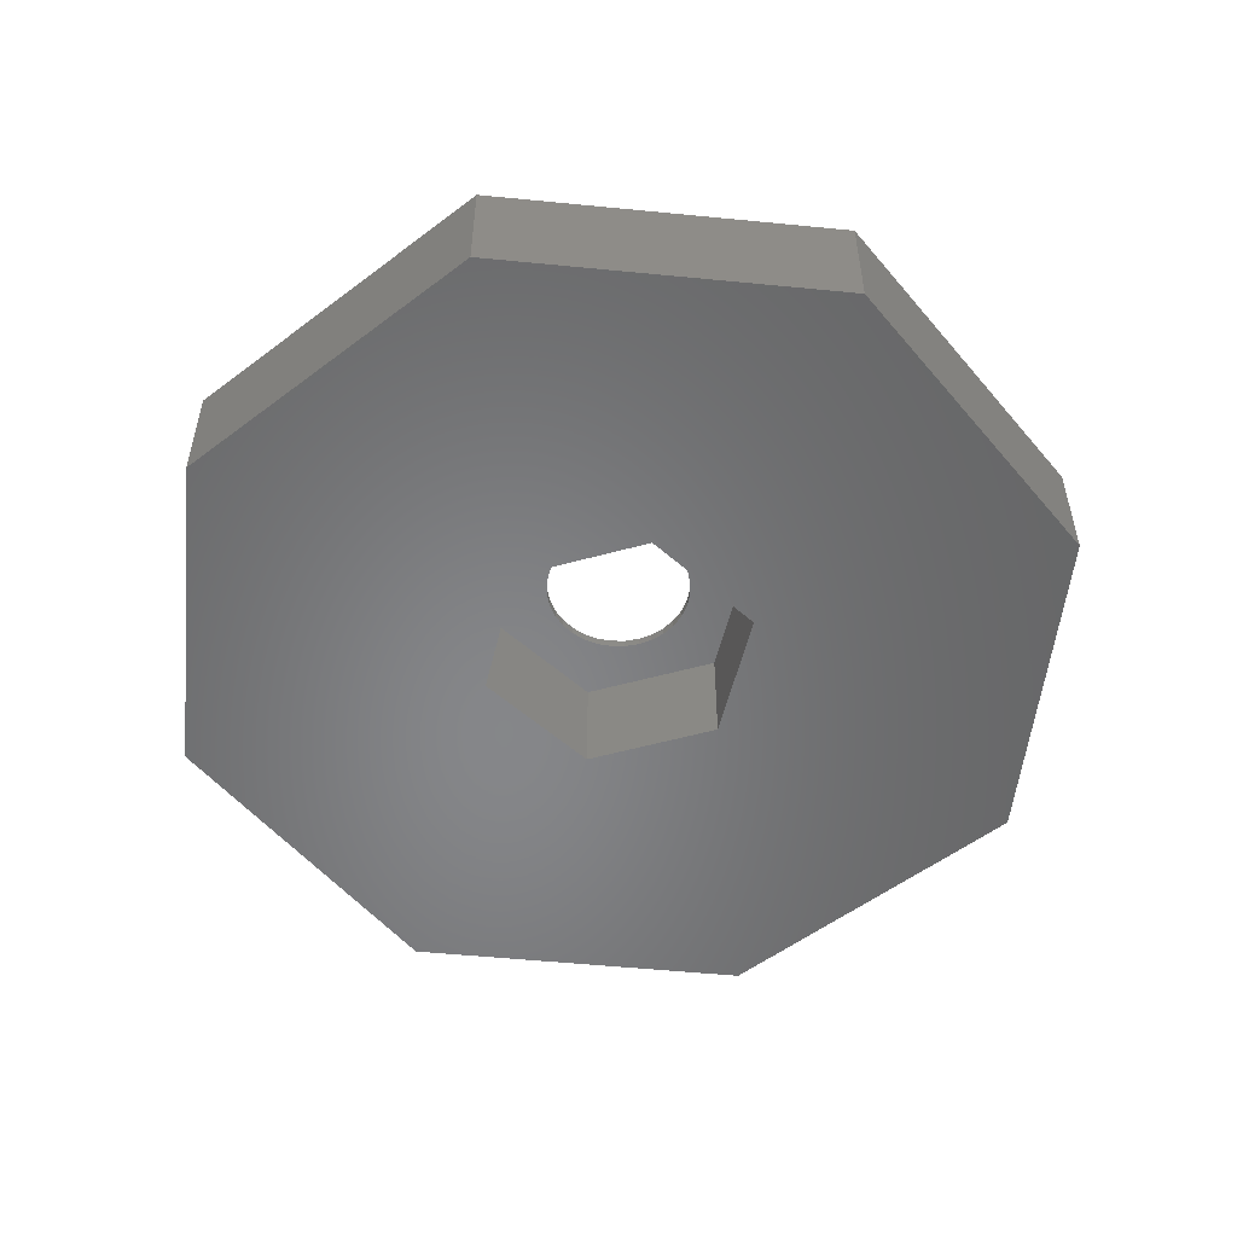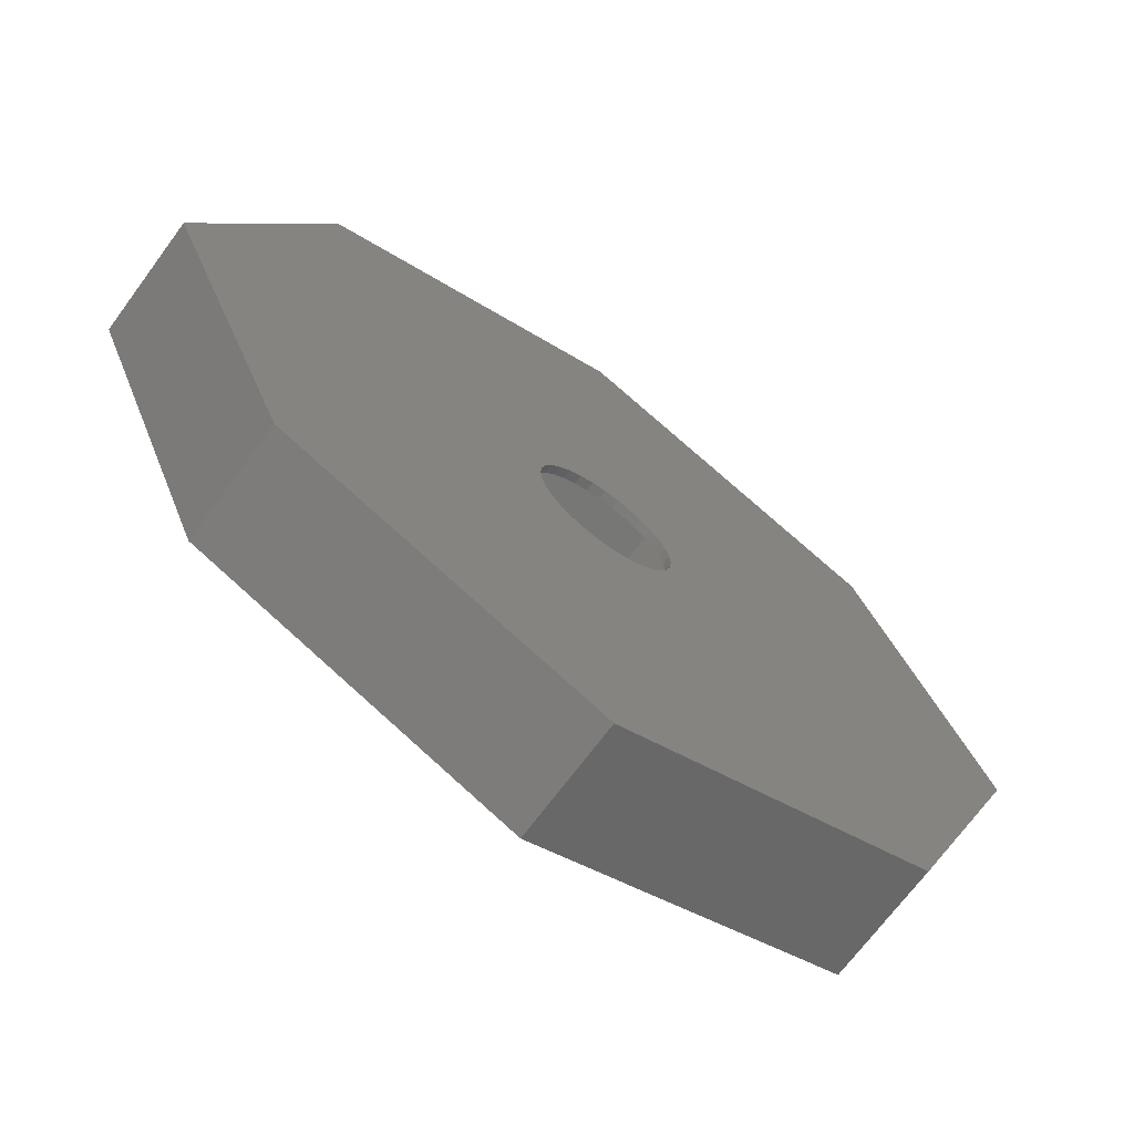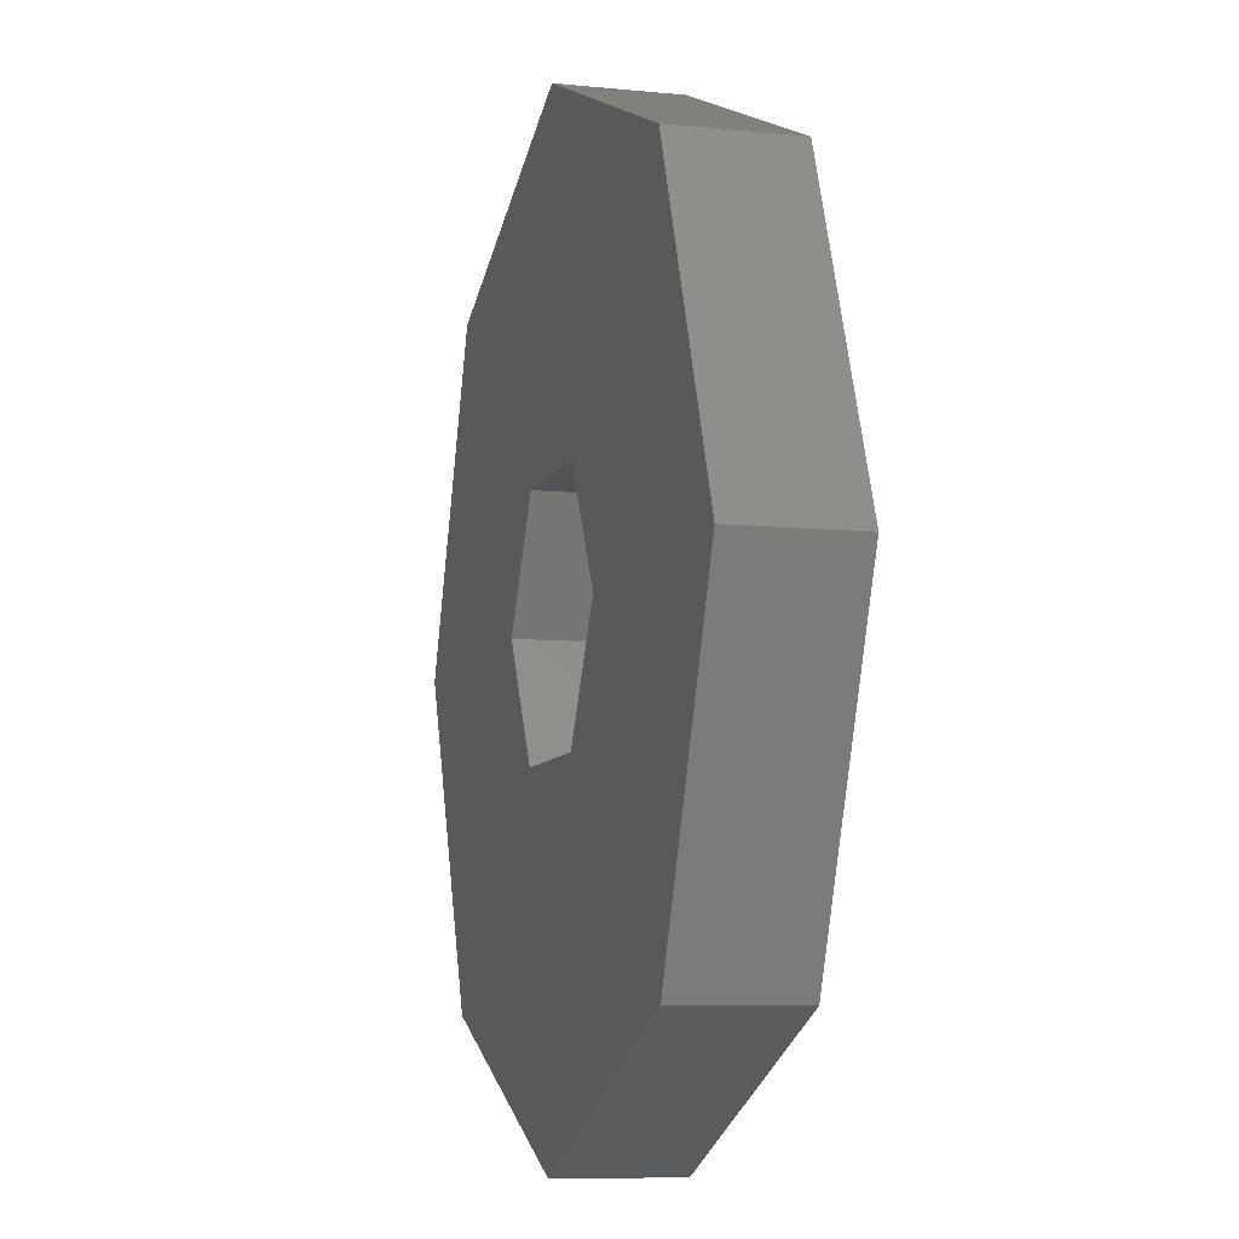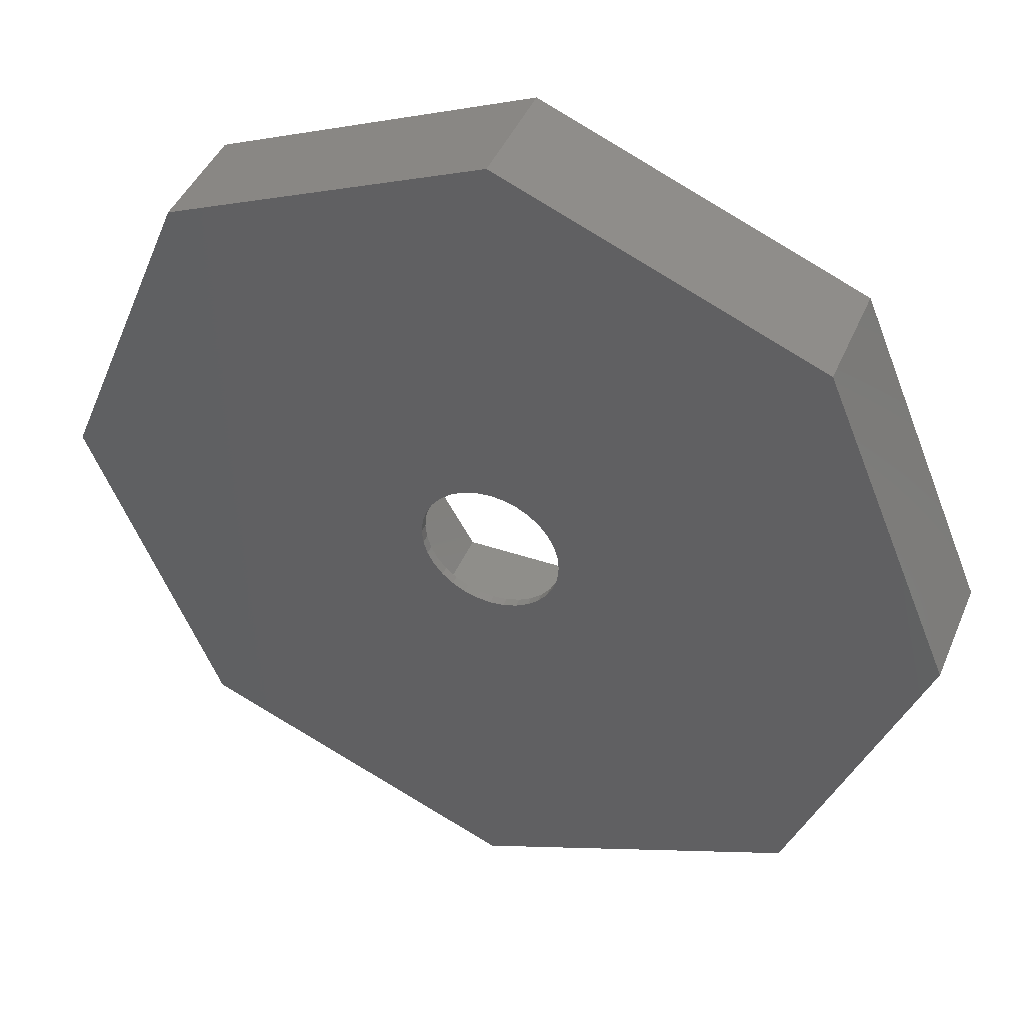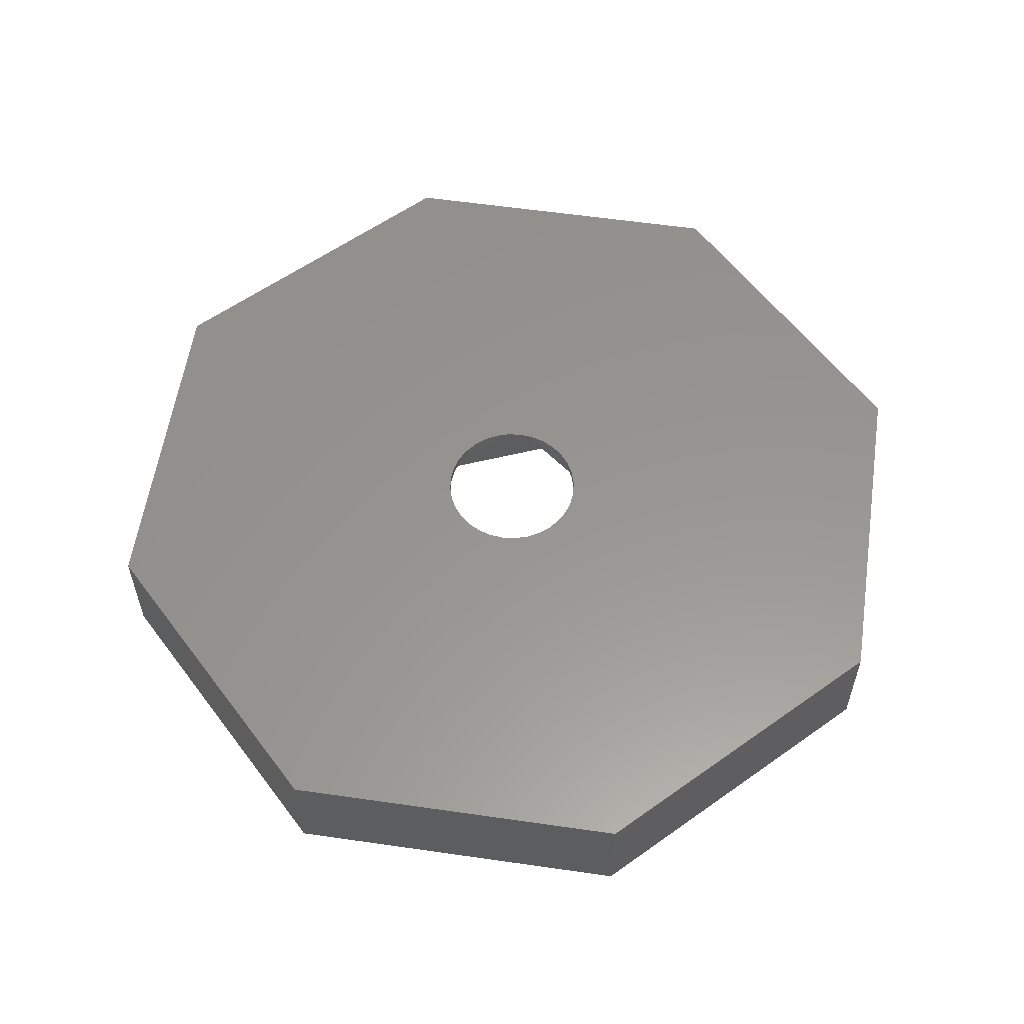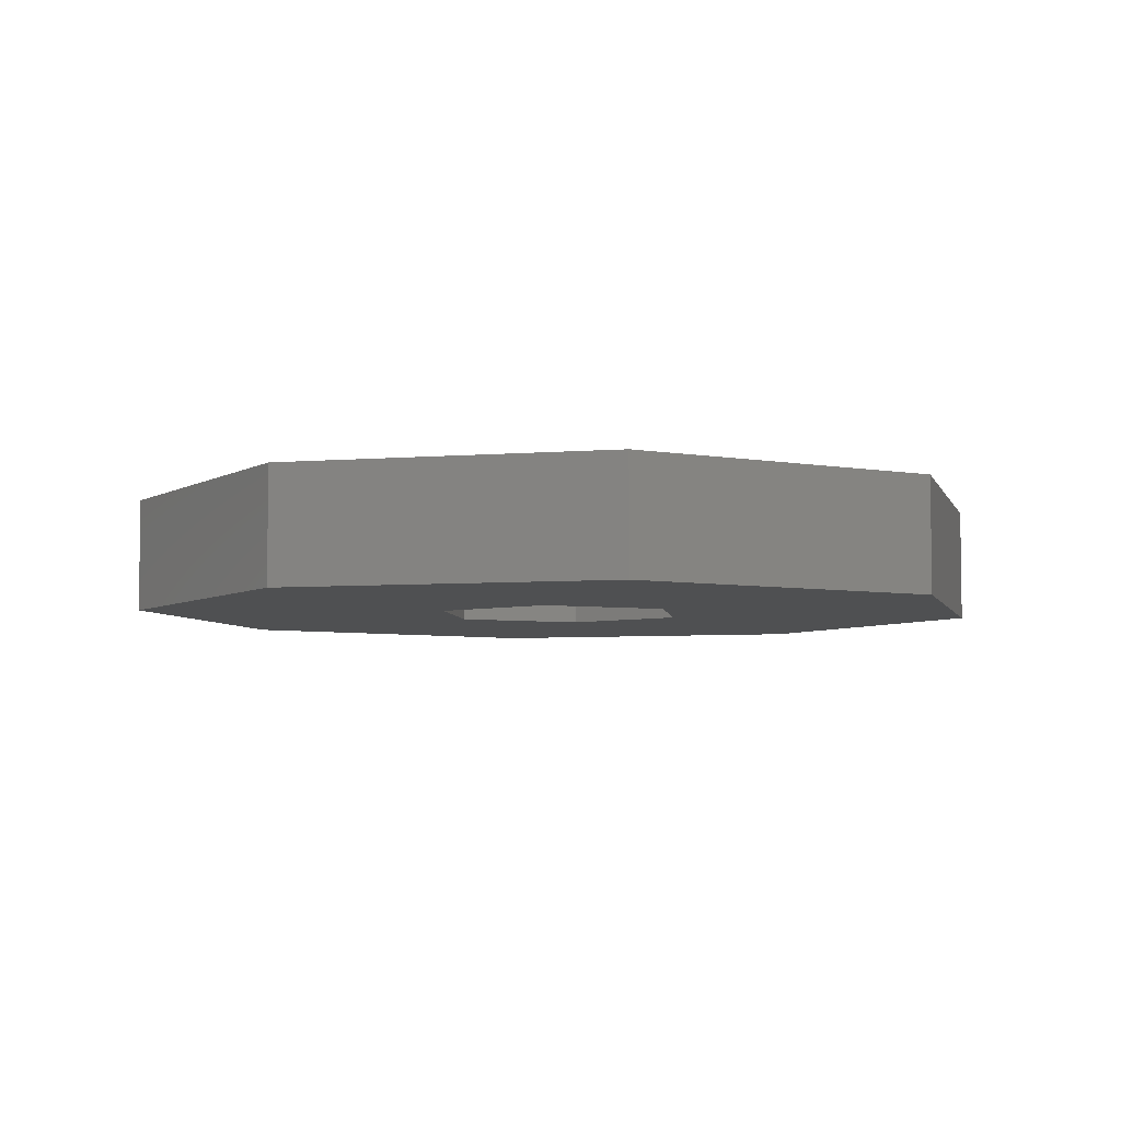
<metadata>
{"format":"stl","ext":"stl","renderer":"f3d","projection":"perspective","resolution":1024,"background":"white","views":[{"elev":-53.5,"azim":16.5,"up":"+Z"},{"elev":-69.3,"azim":-36.4,"up":"+Y"},{"elev":-8.2,"azim":-105.5,"up":"+Y"},{"elev":43.0,"azim":21.8,"up":"+Y"},{"elev":58.0,"azim":-14.0,"up":"+Z"},{"elev":-5.3,"azim":37.2,"up":"+Z"}]}
</metadata>
<code>
# stl→obj: 92 verts, 184 faces
v 25 0 0
v 17.68 17.68 -6.5
v 17.68 17.68 0
v 25 0 -6.5
v -25 0 -6.5
v -17.68 17.68 0
v -17.68 17.68 -6.5
v -25 0 0
v 0 25 0
v 0 25 -6.5
v 7.506 0 -6.5
v 17.68 -17.68 -6.5
v 3.753 -6.5 -6.5
v 0 -25 -6.5
v -3.753 -6.5 -6.5
v -17.68 -17.68 -6.5
v -7.506 0 -6.5
v 3.753 6.5 -6.5
v -3.753 6.5 -6.5
v 17.68 -17.68 0
v 0 -25 0
v -17.68 -17.68 0
v 3.696 1.531 0
v 3.923 -0.7804 0
v 4 0 0
v 3.923 0.7804 0
v 3.326 2.222 0
v 2.828 2.828 0
v 2.222 3.326 0
v 1.531 3.696 0
v 0.7804 3.923 0
v 0 4 0
v -0.7804 3.923 0
v -1.531 3.696 0
v -2.222 3.326 0
v -2.828 2.828 0
v -3.326 2.222 0
v -3.696 1.531 0
v -3.923 0.7804 0
v 3.696 -1.531 0
v 3.326 -2.222 0
v 2.828 -2.828 0
v 2.222 -3.326 0
v 1.531 -3.696 0
v 0.7804 -3.923 0
v 0 -4 0
v -0.7804 -3.923 0
v -1.531 -3.696 0
v -2.222 -3.326 0
v -2.828 -2.828 0
v -3.326 -2.222 0
v -3.696 -1.531 0
v -3.923 -0.7804 0
v -4 0 0
v 4 0 -0.5
v 3.923 0.7804 -0.5
v -3.923 0.7804 -0.5
v -4 0 -0.5
v 0 4 -0.5
v 0.7804 3.923 -0.5
v 0 -4 -0.5
v -0.7804 -3.923 -0.5
v -3.326 -2.222 -0.5
v -2.828 -2.828 -0.5
v 2.222 3.326 -0.5
v 2.828 2.828 -0.5
v -2.828 2.828 -0.5
v -2.222 3.326 -0.5
v -1.531 3.696 -0.5
v -0.7804 3.923 -0.5
v 2.828 -2.828 -0.5
v 3.326 -2.222 -0.5
v 3.696 1.531 -0.5
v 3.326 2.222 -0.5
v 1.531 3.696 -0.5
v -3.326 2.222 -0.5
v -3.696 1.531 -0.5
v 3.923 -0.7804 -0.5
v 0.7804 -3.923 -0.5
v 2.222 -3.326 -0.5
v -2.222 -3.326 -0.5
v -1.531 -3.696 -0.5
v -3.696 -1.531 -0.5
v -3.923 -0.7804 -0.5
v 1.531 -3.696 -0.5
v 3.696 -1.531 -0.5
v 3.753 6.5 -0.5
v 7.506 0 -0.5
v -7.506 0 -0.5
v -3.753 6.5 -0.5
v 3.753 -6.5 -0.5
v -3.753 -6.5 -0.5
f 1 2 3
f 2 1 4
f 5 6 7
f 6 5 8
f 2 9 3
f 9 2 10
f 11 4 12
f 4 11 2
f 12 13 11
f 14 13 12
f 14 15 13
f 16 15 14
f 15 16 17
f 18 2 11
f 18 10 2
f 19 10 18
f 7 19 17
f 5 17 16
f 19 7 10
f 17 5 7
f 10 6 9
f 6 10 7
f 14 20 21
f 20 14 12
f 16 8 5
f 8 16 22
f 20 4 1
f 4 20 12
f 16 21 22
f 21 16 14
f 23 1 3
f 24 1 25
f 1 26 25
f 1 23 26
f 3 27 23
f 3 28 27
f 3 29 28
f 3 30 29
f 9 30 3
f 30 9 31
f 9 32 31
f 9 33 32
f 9 34 33
f 6 34 9
f 34 6 35
f 35 6 36
f 36 6 37
f 37 6 38
f 38 8 39
f 8 38 6
f 40 1 24
f 1 40 20
f 41 20 40
f 42 20 41
f 43 20 42
f 44 20 43
f 21 44 45
f 21 45 46
f 44 21 20
f 47 21 46
f 48 21 47
f 22 48 49
f 22 49 50
f 22 50 51
f 22 51 52
f 8 52 53
f 39 8 54
f 54 8 53
f 48 22 21
f 52 8 22
f 55 26 56
f 26 55 25
f 54 57 39
f 57 54 58
f 59 31 32
f 31 59 60
f 61 47 46
f 47 61 62
f 50 63 51
f 63 50 64
f 65 28 29
f 28 65 66
f 67 35 36
f 35 67 68
f 69 33 34
f 33 69 70
f 71 41 72
f 41 71 42
f 73 27 74
f 27 73 23
f 56 23 73
f 23 56 26
f 74 28 66
f 28 74 27
f 60 30 31
f 30 60 75
f 75 29 30
f 29 75 65
f 38 76 37
f 76 38 77
f 37 67 36
f 67 37 76
f 39 77 38
f 77 39 57
f 68 34 35
f 34 68 69
f 70 32 33
f 32 70 59
f 78 25 55
f 25 78 24
f 79 46 45
f 46 79 61
f 71 43 42
f 43 71 80
f 81 50 49
f 50 81 64
f 62 48 47
f 48 62 82
f 51 83 52
f 83 51 63
f 53 58 54
f 58 53 84
f 85 45 44
f 45 85 79
f 86 24 78
f 24 86 40
f 72 40 86
f 40 72 41
f 82 49 48
f 49 82 81
f 52 84 53
f 84 52 83
f 80 44 43
f 44 80 85
f 11 87 18
f 87 11 88
f 89 19 90
f 19 89 17
f 19 87 90
f 87 19 18
f 13 88 11
f 88 13 91
f 92 17 89
f 17 92 15
f 13 92 91
f 92 13 15
f 88 78 55
f 72 88 91
f 88 86 78
f 88 72 86
f 91 71 72
f 91 80 71
f 91 85 80
f 91 79 85
f 91 61 79
f 92 61 91
f 61 92 62
f 62 92 82
f 92 81 82
f 92 64 81
f 92 63 64
f 89 63 92
f 63 89 83
f 83 89 84
f 84 89 58
f 56 88 55
f 73 88 56
f 74 88 73
f 88 74 87
f 66 87 74
f 65 87 66
f 75 87 65
f 60 87 75
f 59 87 60
f 90 59 70
f 90 70 69
f 59 90 87
f 68 90 69
f 67 90 68
f 76 90 67
f 89 76 77
f 89 77 57
f 89 57 58
f 76 89 90

</code>
